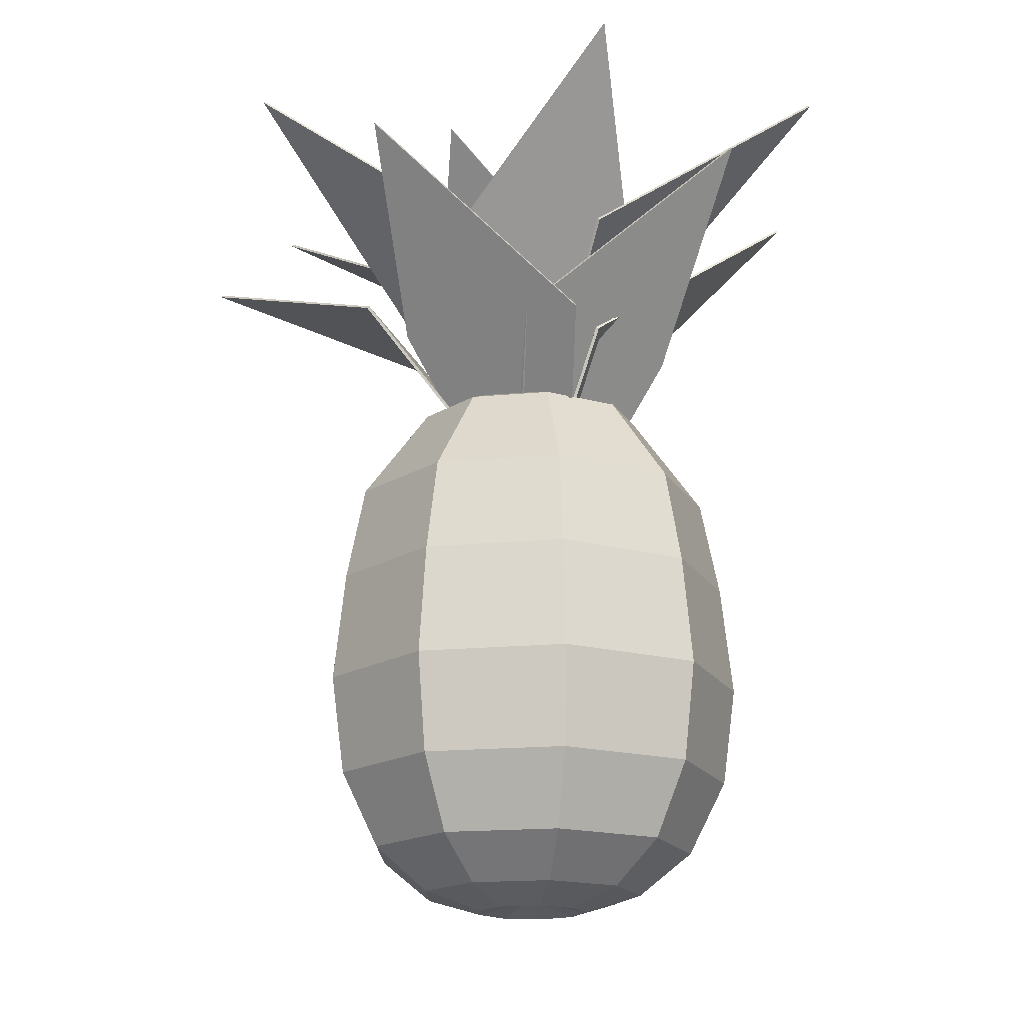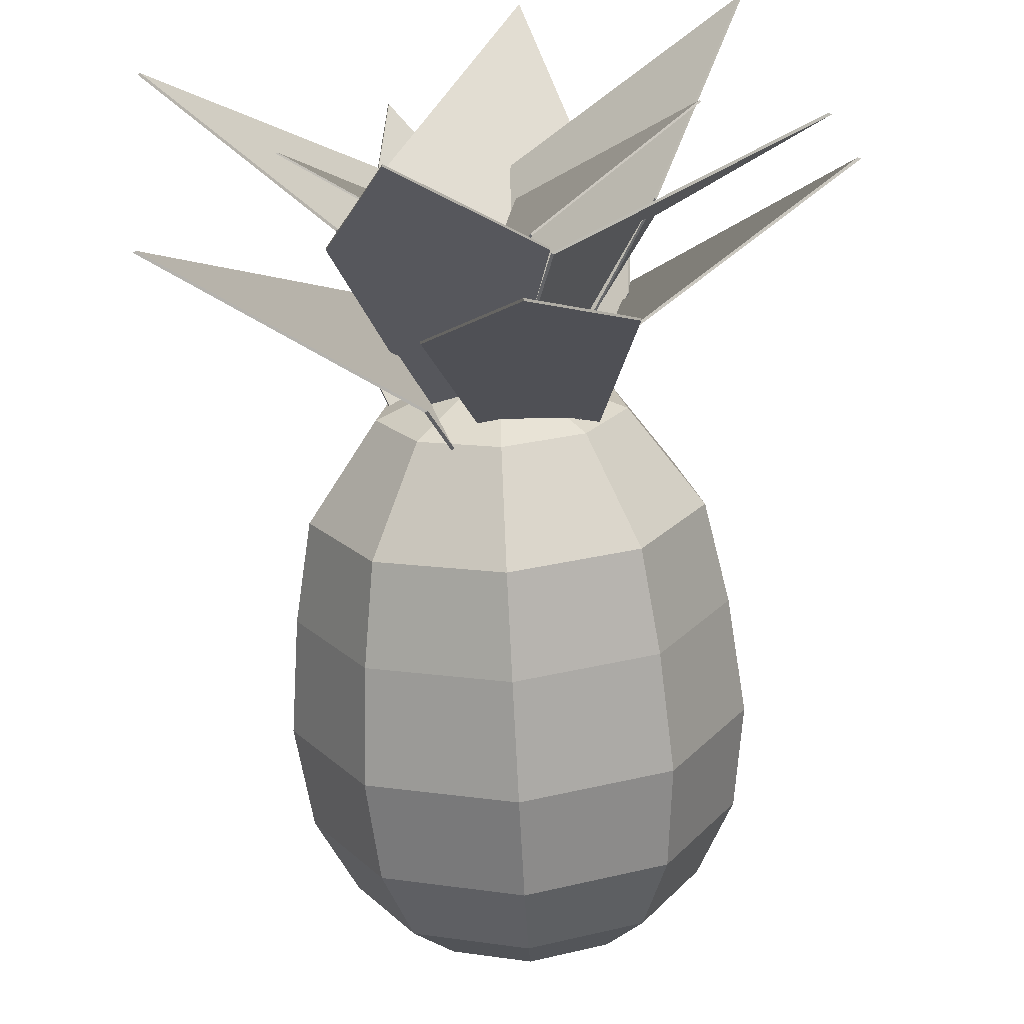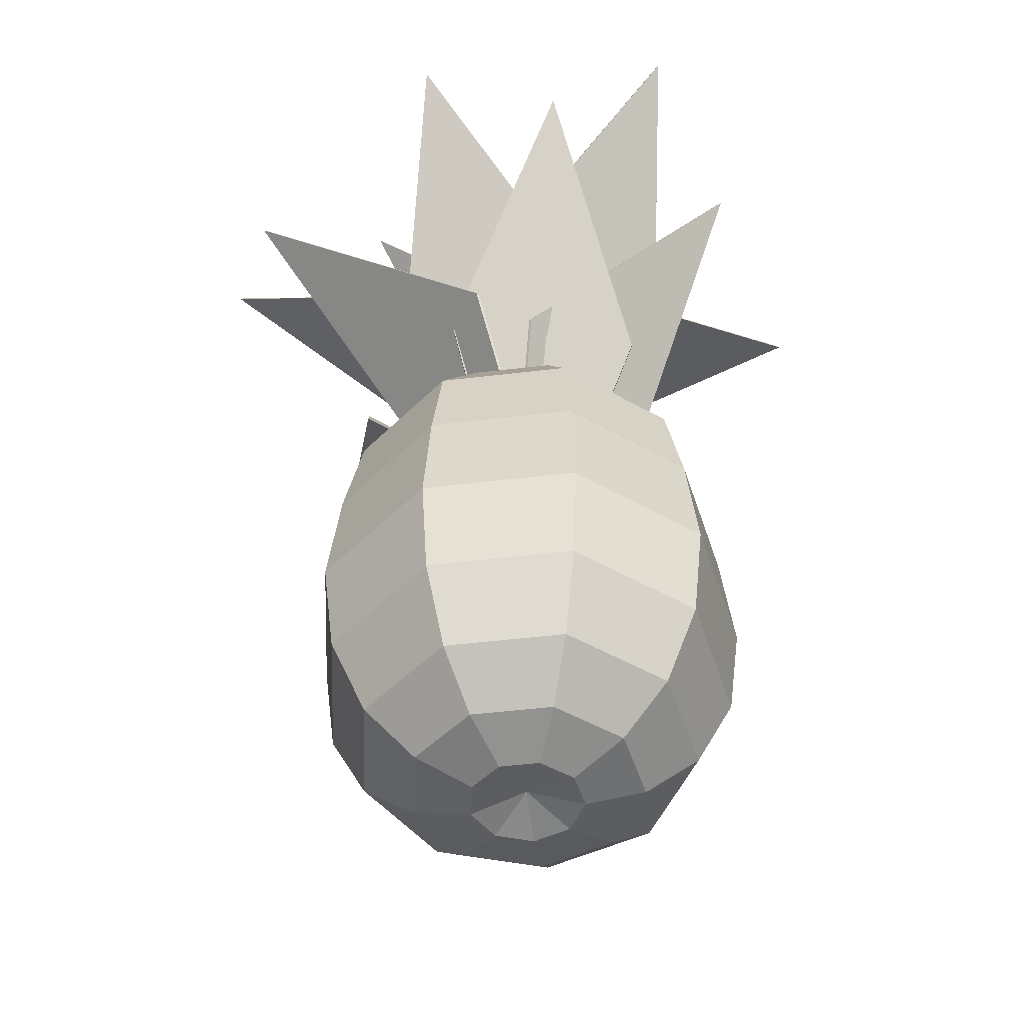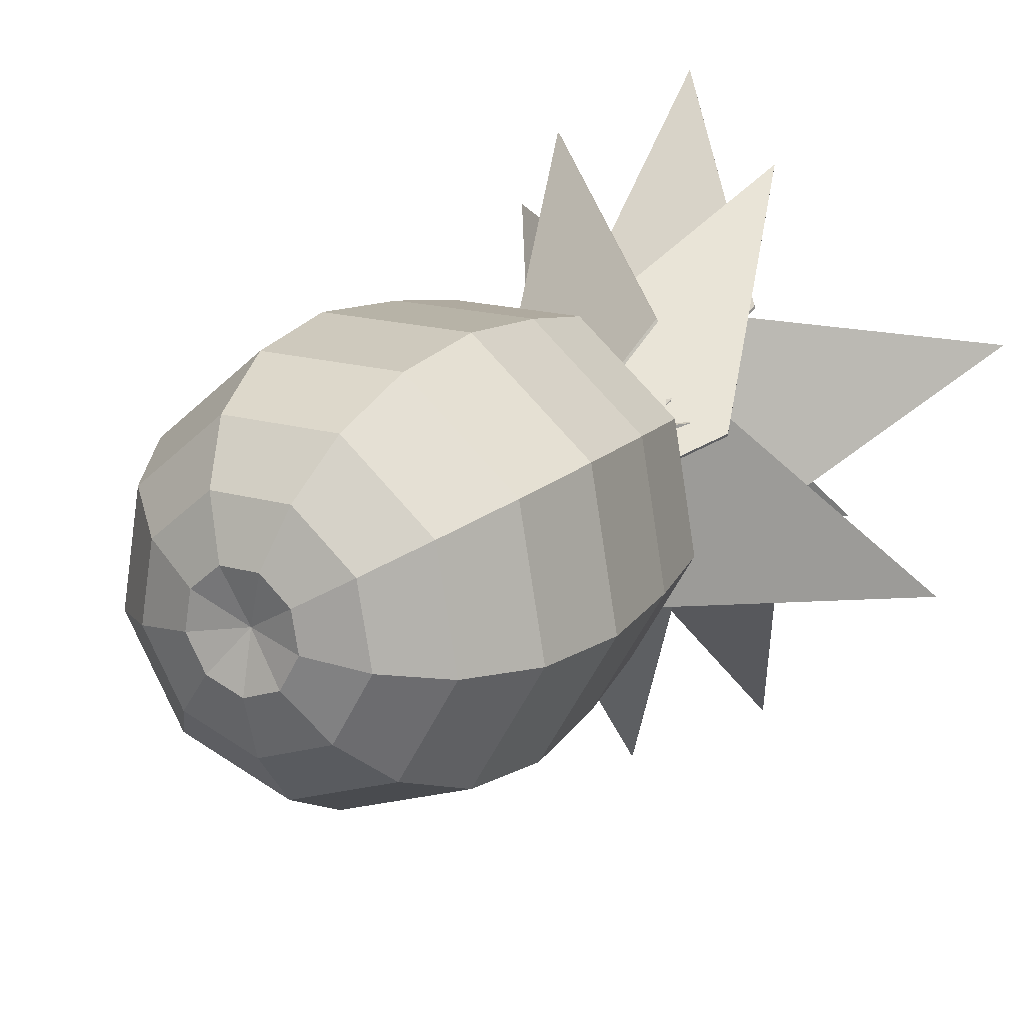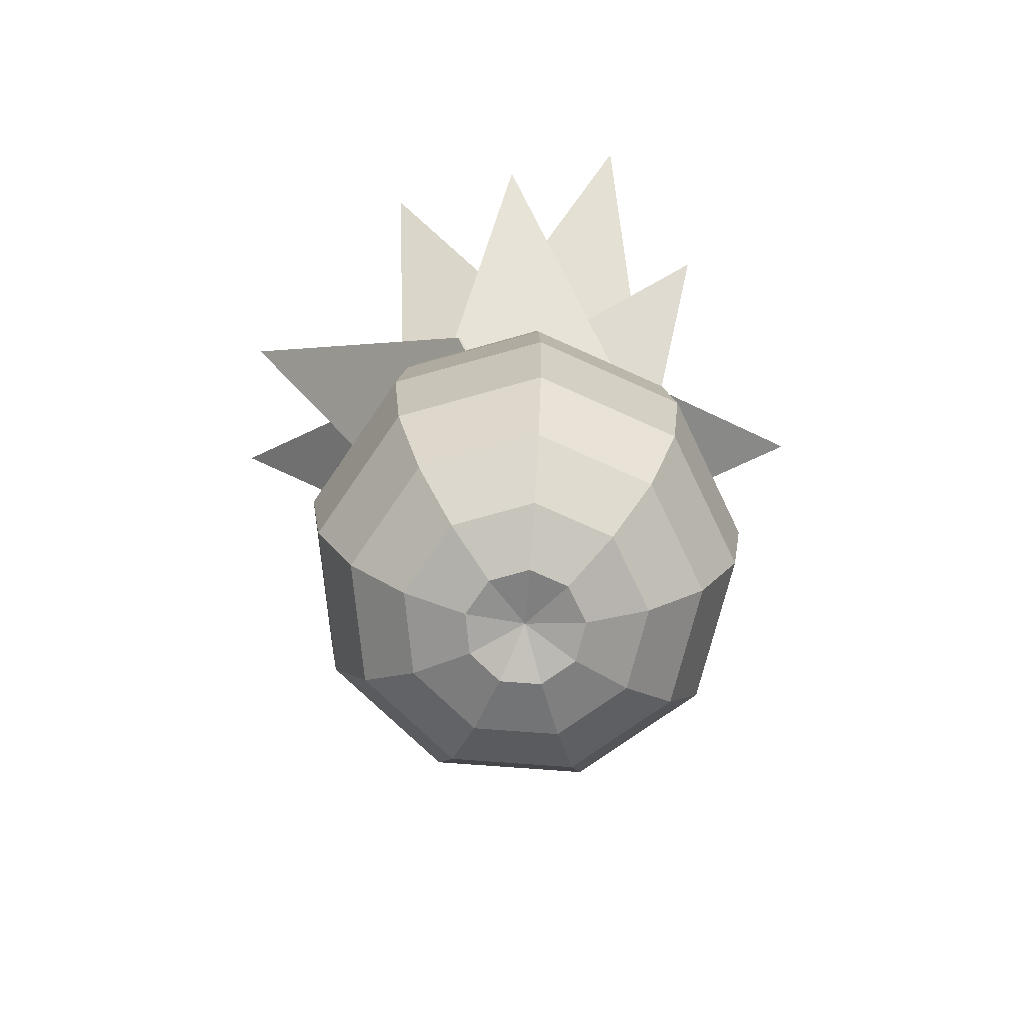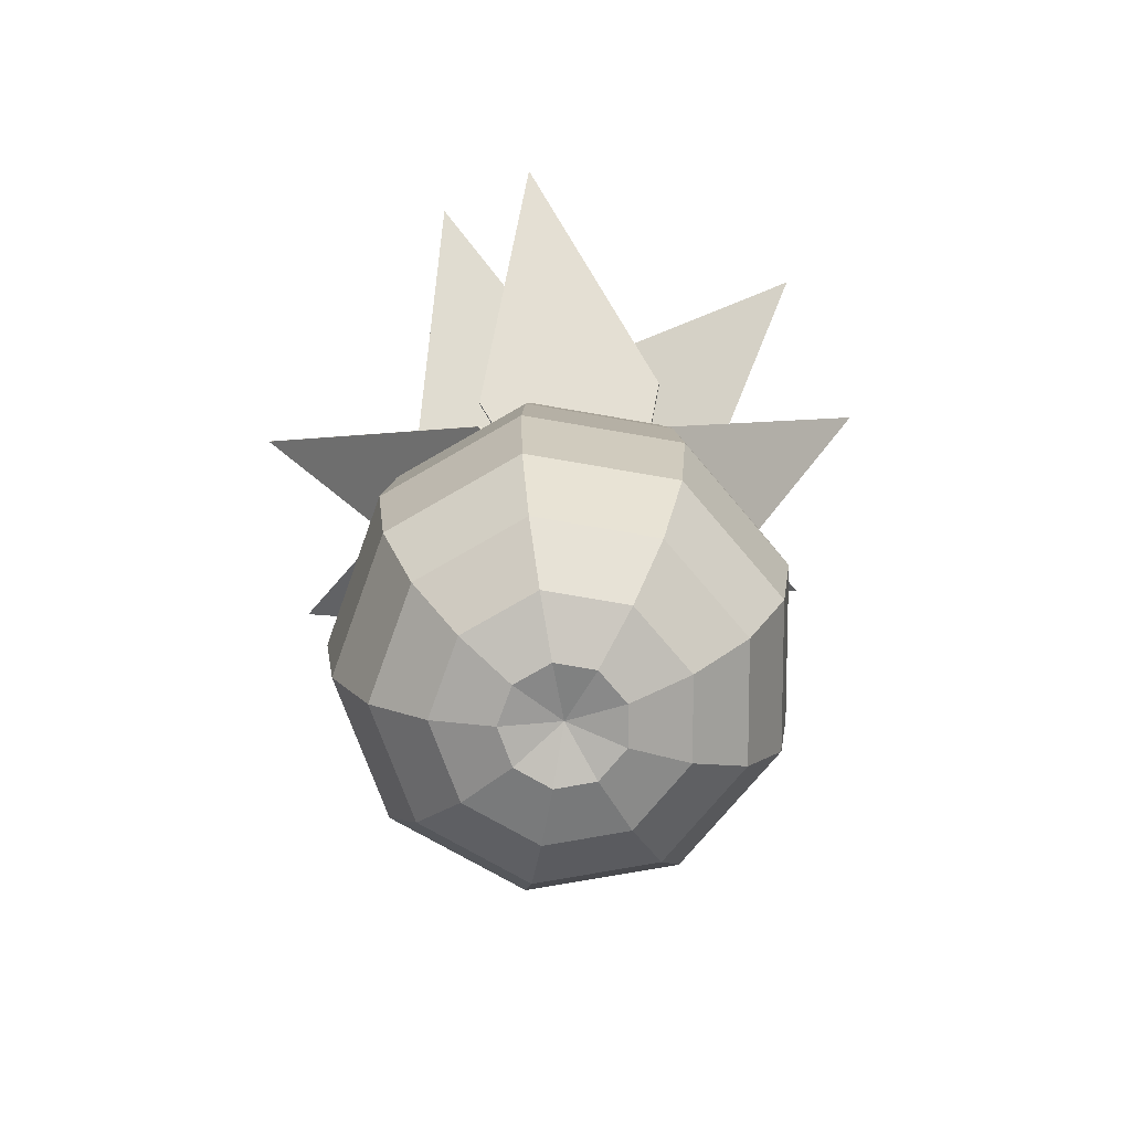
<metadata>
{"format":"obj","ext":"obj","renderer":"f3d","projection":"perspective","resolution":1024,"background":"white","views":[{"elev":-17.3,"azim":-69.0,"up":"+Y"},{"elev":-70.5,"azim":-177.0,"up":"+Z"},{"elev":-49.1,"azim":-32.4,"up":"+Y"},{"elev":17.4,"azim":30.1,"up":"+Z"},{"elev":-73.9,"azim":-24.3,"up":"+Y"},{"elev":-74.8,"azim":-169.8,"up":"+Y"}]}
</metadata>
<code>
v 10.21 4.312 9.43
v 11.27 5.003 9.375
v 9.909 3.087 10.24
v 10.6 4.467 10.23
v 10.22 4.306 9.426
v 11.28 4.998 9.37
v 9.921 3.082 10.23
v 10.61 4.461 10.22
v 9.863 4.411 10.4
v 8.695 5.085 9.9
v 10.57 2.944 9.9
v 9.778 4.421 9.38
v 9.848 4.404 10.4
v 8.681 5.079 9.901
v 10.55 2.937 9.901
v 9.763 4.415 9.381
v 9.163 3.729 10.71
v 7.744 4.718 9.711
v 10.18 1.647 10.23
v 9.32 3.729 9.296
v 9.143 3.721 10.71
v 7.724 4.709 9.708
v 10.16 1.638 10.23
v 9.3 3.721 9.294
v 9.135 3.95 9.044
v 9.819 4.551 7.404
v 9.721 2.19 10.27
v 10.47 3.903 8.944
v 9.134 3.939 9.027
v 9.818 4.539 7.387
v 9.719 2.178 10.25
v 10.46 3.891 8.926
v 10.45 3.444 9.013
v 12.13 4.519 9.064
v 9.738 1.688 10.43
v 10.86 3.848 10.31
v 10.47 3.434 9.011
v 12.15 4.509 9.061
v 9.758 1.678 10.43
v 10.88 3.839 10.31
v 10.97 3.621 10.25
v 10.72 4.791 11.85
v 10.01 1.515 9.754
v 9.629 3.725 10.7
v 10.98 3.614 10.27
v 10.73 4.784 11.87
v 10.02 1.508 9.774
v 9.635 3.718 10.72
v 10.42 3.659 10.96
v 9.062 4.74 11.94
v 10.17 1.617 9.793
v 9.169 3.778 10.3
v 10.41 3.651 10.98
v 9.051 4.732 11.96
v 10.16 1.609 9.811
v 9.159 3.77 10.32
v 9.913 4.511 10.87
v 8.329 5.509 11.23
v 10.15 2.473 9.928
v 8.993 4.489 9.875
v 9.898 4.504 10.88
v 8.314 5.501 11.24
v 10.14 2.466 9.942
v 8.979 4.481 9.888
v 10.72 4.542 10.91
v 9.789 5.349 12.36
v 10.3 2.605 9.826
v 9.368 4.492 10.81
v 10.72 4.532 10.93
v 9.787 5.339 12.38
v 10.3 2.595 9.845
v 9.367 4.482 10.83
v 10.95 4.477 9.528
v 12.24 5.299 10.67
v 9.757 2.585 9.83
v 10.62 4.496 10.84
v 10.97 4.467 9.534
v 12.26 5.289 10.67
v 9.776 2.575 9.835
v 10.63 4.485 10.85
v 9.657 4.396 9.117
v 10.54 5.264 7.67
v 10.2 2.492 10.21
v 11.01 4.438 9.223
v 9.659 4.386 9.098
v 10.55 5.254 7.651
v 10.2 2.483 10.19
v 11.01 4.429 9.204
v 9.004 4.344 10.06
v 8.029 5.214 8.676
v 10.26 2.471 9.987
v 9.655 4.424 8.877
v 8.988 4.334 10.05
v 8.013 5.204 8.666
v 10.25 2.461 9.977
v 9.639 4.414 8.867
v 10.02 3.45 10.02
v 10.55 3.13 9.387
v 10.86 2.482 9.021
v 10.94 1.814 8.918
v 11 1.041 8.853
v 10.94 0.349 8.923
v 10.77 -0.1698 9.122
v 10.53 -0.4702 9.405
v 10.27 -0.5922 9.717
v 10.83 3.13 9.874
v 11.3 2.482 9.791
v 11.43 1.814 9.768
v 11.52 1.041 9.753
v 11.43 0.349 9.769
v 11.17 -0.1698 9.814
v 10.81 -0.4702 9.878
v 10.41 -0.5922 9.949
v 10.73 3.13 10.43
v 11.15 2.482 10.67
v 11.26 1.814 10.73
v 11.34 1.041 10.78
v 11.26 0.349 10.73
v 11.03 -0.1698 10.6
v 10.71 -0.4702 10.42
v 10.36 -0.5922 10.21
v 10.3 3.13 10.79
v 10.47 2.482 11.24
v 10.51 1.814 11.37
v 10.54 1.041 11.44
v 10.51 0.349 11.36
v 10.42 -0.1698 11.11
v 10.29 -0.4702 10.77
v 10.16 -0.5922 10.39
v 9.74 3.13 10.79
v 9.576 2.482 11.24
v 9.53 1.814 11.37
v 9.501 1.041 11.44
v 9.532 0.349 11.36
v 9.621 -0.1698 11.11
v 9.748 -0.4702 10.77
v 9.887 -0.5922 10.39
v 10.02 -0.4975 10.02
v 9.309 3.13 10.43
v 8.895 2.482 10.67
v 8.779 1.814 10.73
v 8.705 1.041 10.78
v 8.784 0.349 10.73
v 9.009 -0.1698 10.6
v 9.329 -0.4702 10.42
v 9.681 -0.5922 10.21
v 9.211 3.13 9.874
v 8.74 2.482 9.791
v 8.608 1.814 9.768
v 8.525 1.041 9.753
v 8.614 0.349 9.769
v 8.871 -0.1698 9.814
v 9.234 -0.4702 9.878
v 9.635 -0.5922 9.949
v 9.493 3.13 9.387
v 9.185 2.482 9.021
v 9.099 1.814 8.918
v 9.044 1.041 8.853
v 9.103 0.349 8.923
v 9.27 -0.1698 9.122
v 9.508 -0.4702 9.405
v 9.769 -0.5922 9.717
v 10.02 3.13 9.195
v 10.02 2.482 8.717
v 10.02 1.814 8.583
v 10.02 1.041 8.498
v 10.02 0.349 8.589
v 10.02 -0.1698 8.849
v 10.02 -0.4702 9.218
v 10.02 -0.5922 9.625
o Pineapple_Plane.117
f 1 3 4 2
f 5 6 8 7
f 2 4 8 6
f 3 1 5 7
f 4 3 7 8
f 1 2 6 5
f 9 11 12 10
f 13 14 16 15
f 10 12 16 14
f 11 9 13 15
f 12 11 15 16
f 9 10 14 13
f 17 19 20 18
f 21 22 24 23
f 18 20 24 22
f 19 17 21 23
f 20 19 23 24
f 17 18 22 21
f 25 27 28 26
f 29 30 32 31
f 26 28 32 30
f 27 25 29 31
f 28 27 31 32
f 25 26 30 29
f 33 35 36 34
f 37 38 40 39
f 34 36 40 38
f 35 33 37 39
f 36 35 39 40
f 33 34 38 37
f 41 43 44 42
f 45 46 48 47
f 42 44 48 46
f 43 41 45 47
f 44 43 47 48
f 41 42 46 45
f 49 51 52 50
f 53 54 56 55
f 50 52 56 54
f 51 49 53 55
f 52 51 55 56
f 49 50 54 53
f 57 59 60 58
f 61 62 64 63
f 58 60 64 62
f 59 57 61 63
f 60 59 63 64
f 57 58 62 61
f 65 67 68 66
f 69 70 72 71
f 66 68 72 70
f 67 65 69 71
f 68 67 71 72
f 65 66 70 69
f 73 75 76 74
f 77 78 80 79
f 74 76 80 78
f 75 73 77 79
f 76 75 79 80
f 73 74 78 77
f 81 83 84 82
f 85 86 88 87
f 82 84 88 86
f 83 81 85 87
f 84 83 87 88
f 81 82 86 85
f 89 91 92 90
f 93 94 96 95
f 90 92 96 94
f 91 89 93 95
f 92 91 95 96
f 89 90 94 93
f 163 97 98
f 170 169 104 105
f 167 166 101 102
f 164 163 98 99
f 138 170 105
f 168 167 102 103
f 165 164 99 100
f 169 168 103 104
f 166 165 100 101
f 138 105 113
f 103 102 110 111
f 100 99 107 108
f 104 103 111 112
f 101 100 108 109
f 98 97 106
f 105 104 112 113
f 102 101 109 110
f 99 98 106 107
f 112 111 119 120
f 109 108 116 117
f 106 97 114
f 113 112 120 121
f 110 109 117 118
f 107 106 114 115
f 138 113 121
f 111 110 118 119
f 108 107 115 116
f 118 117 125 126
f 115 114 122 123
f 138 121 129
f 119 118 126 127
f 116 115 123 124
f 120 119 127 128
f 117 116 124 125
f 114 97 122
f 121 120 128 129
f 124 123 131 132
f 128 127 135 136
f 125 124 132 133
f 122 97 130
f 129 128 136 137
f 126 125 133 134
f 123 122 130 131
f 138 129 137
f 127 126 134 135
f 130 97 139
f 137 136 145 146
f 134 133 142 143
f 131 130 139 140
f 138 137 146
f 135 134 143 144
f 132 131 140 141
f 136 135 144 145
f 133 132 141 142
f 144 143 151 152
f 141 140 148 149
f 145 144 152 153
f 142 141 149 150
f 139 97 147
f 146 145 153 154
f 143 142 150 151
f 140 139 147 148
f 138 146 154
f 150 149 157 158
f 147 97 155
f 154 153 161 162
f 151 150 158 159
f 148 147 155 156
f 138 154 162
f 152 151 159 160
f 149 148 156 157
f 153 152 160 161
f 156 155 163 164
f 138 162 170
f 160 159 167 168
f 157 156 164 165
f 161 160 168 169
f 158 157 165 166
f 155 97 163
f 162 161 169 170
f 159 158 166 167

</code>
